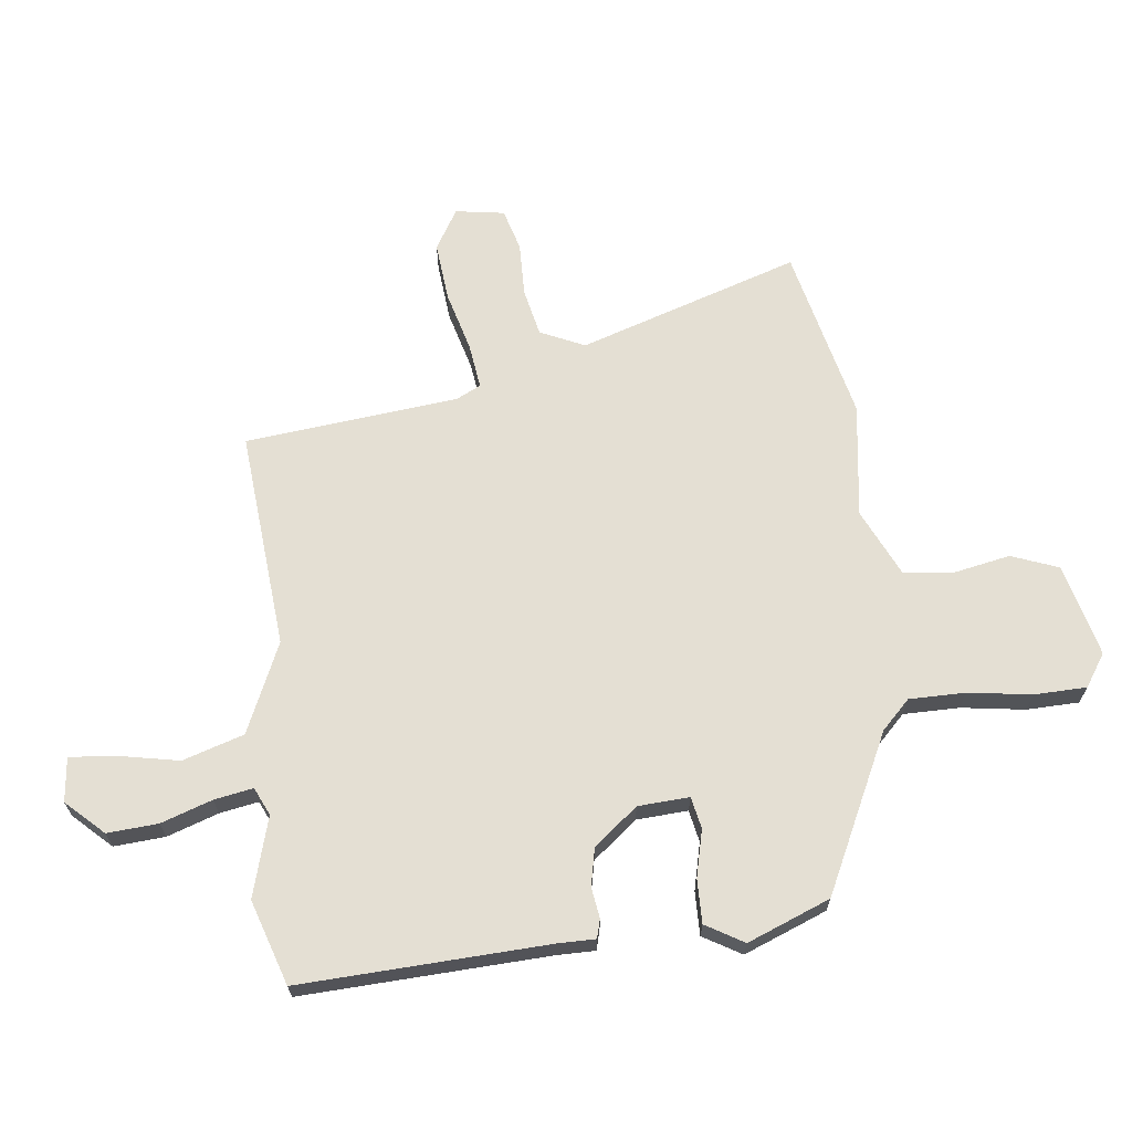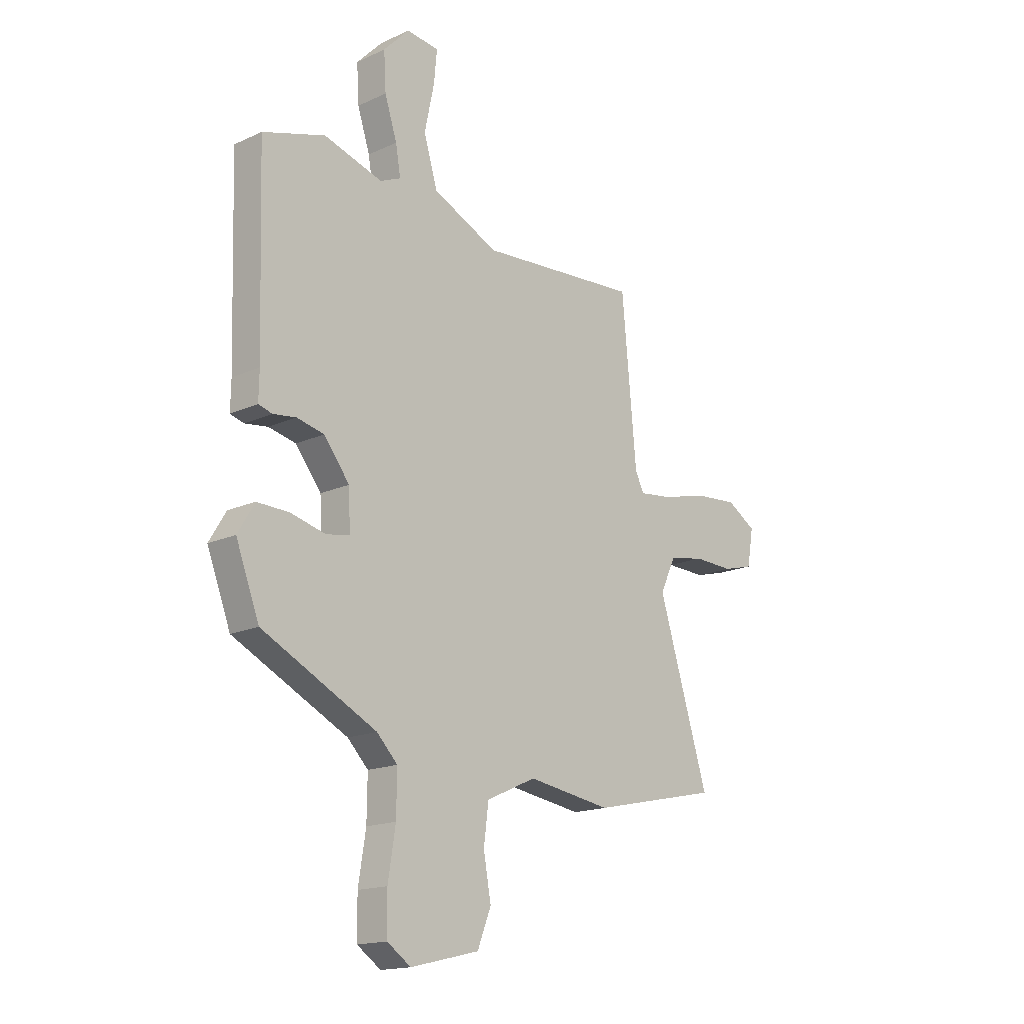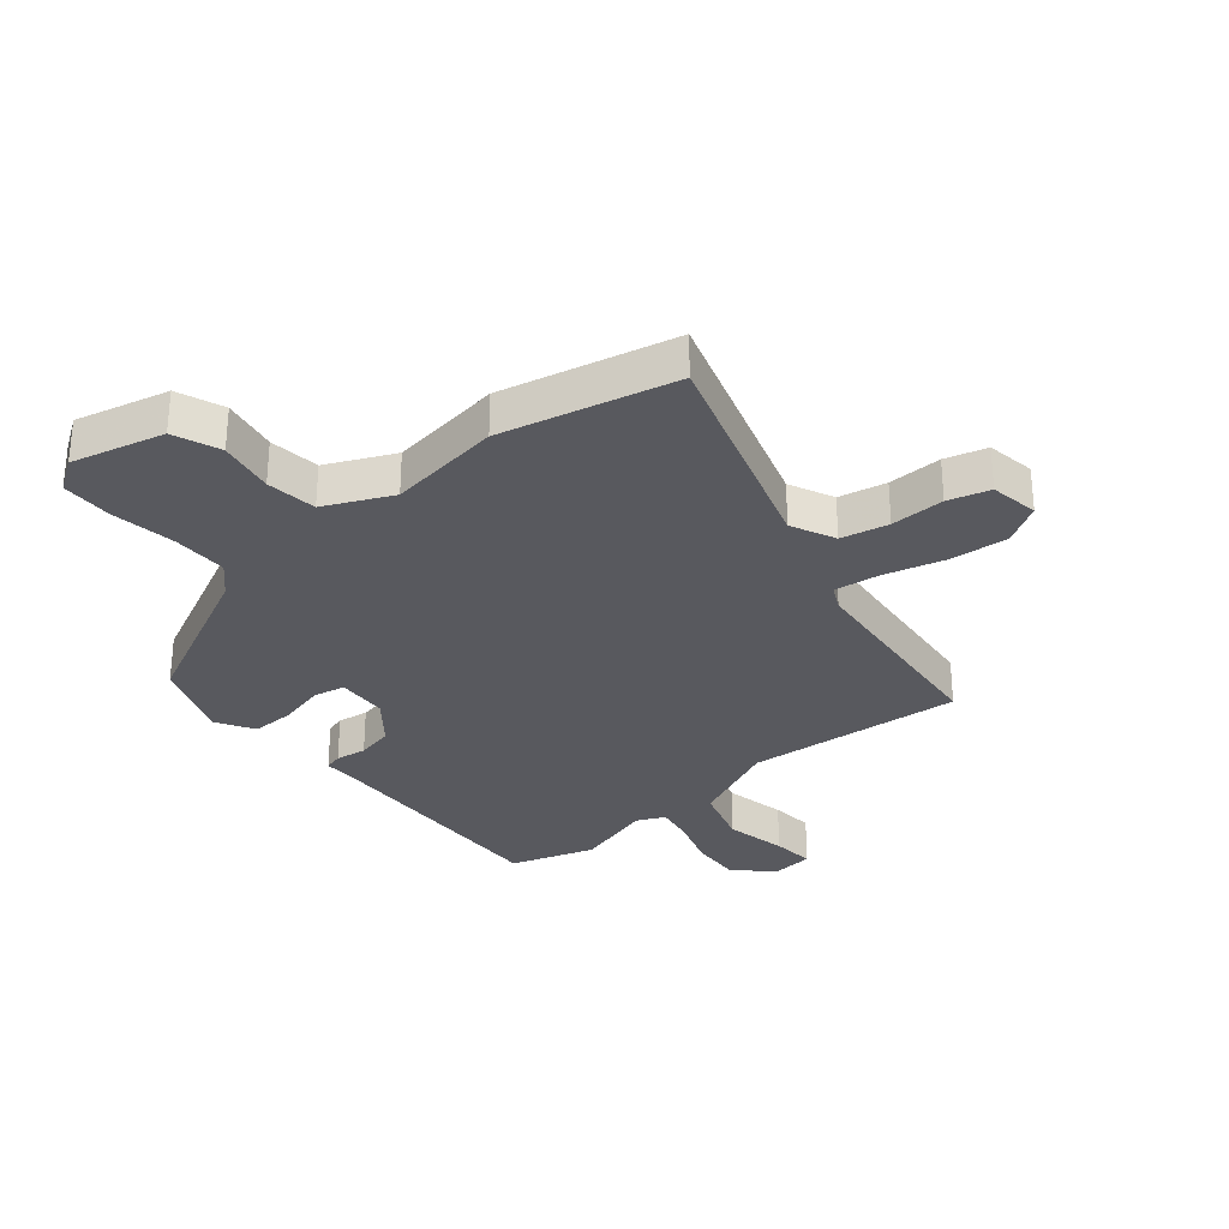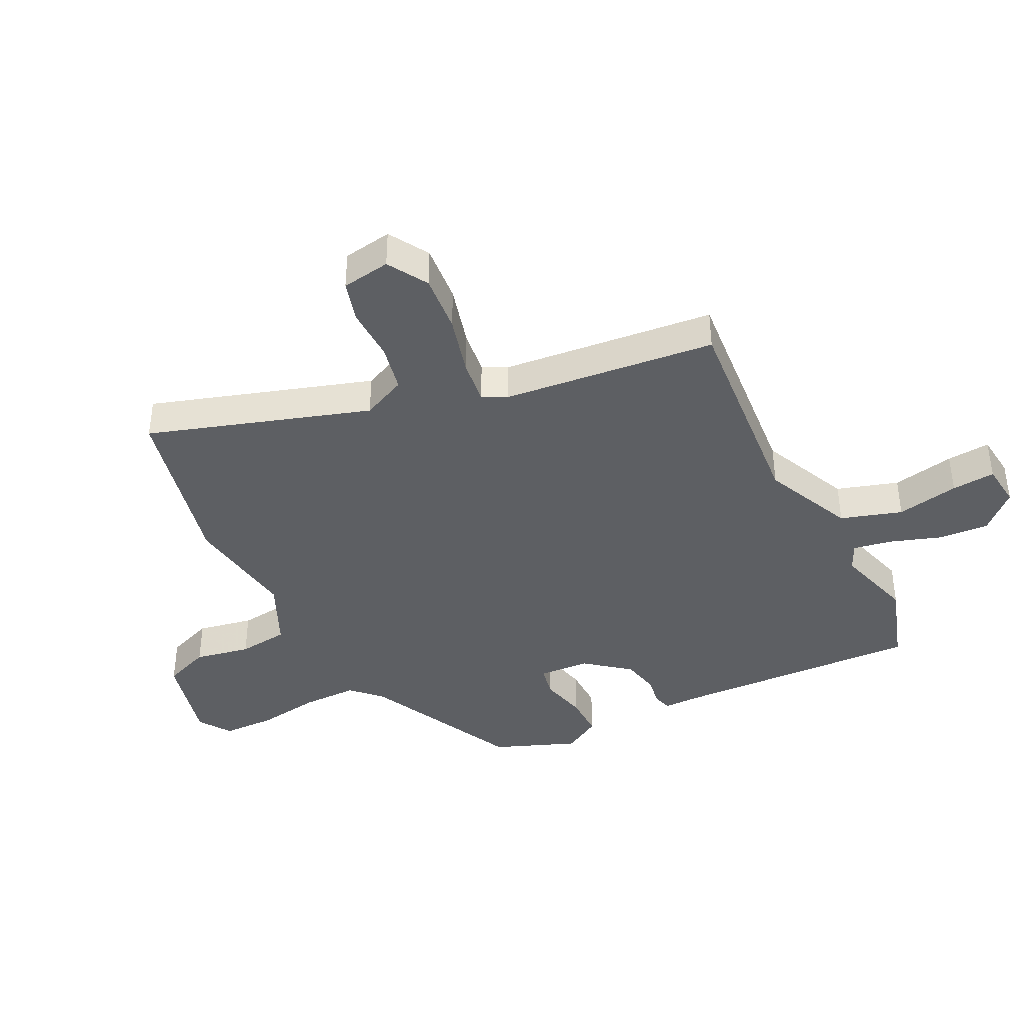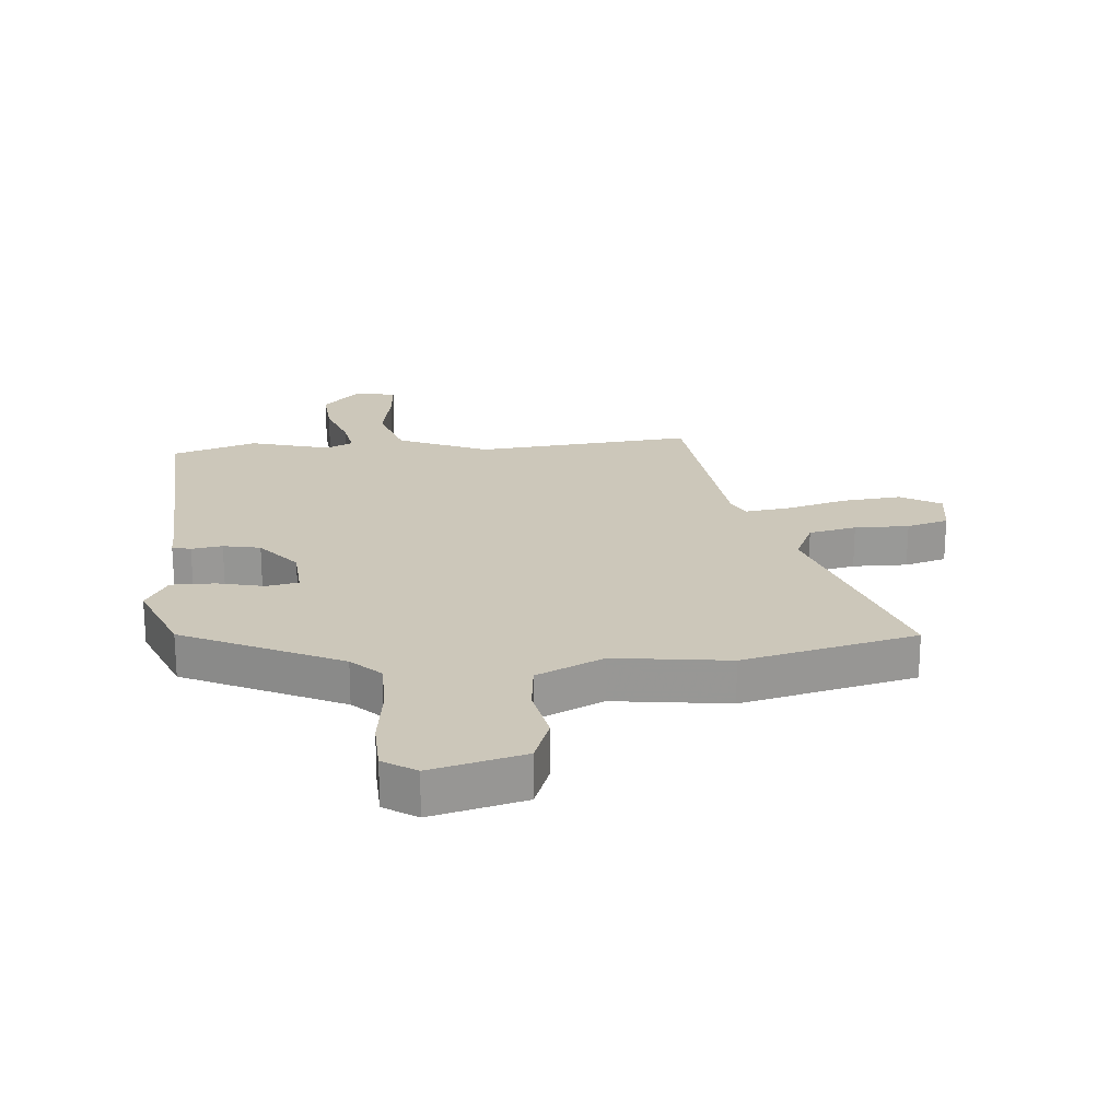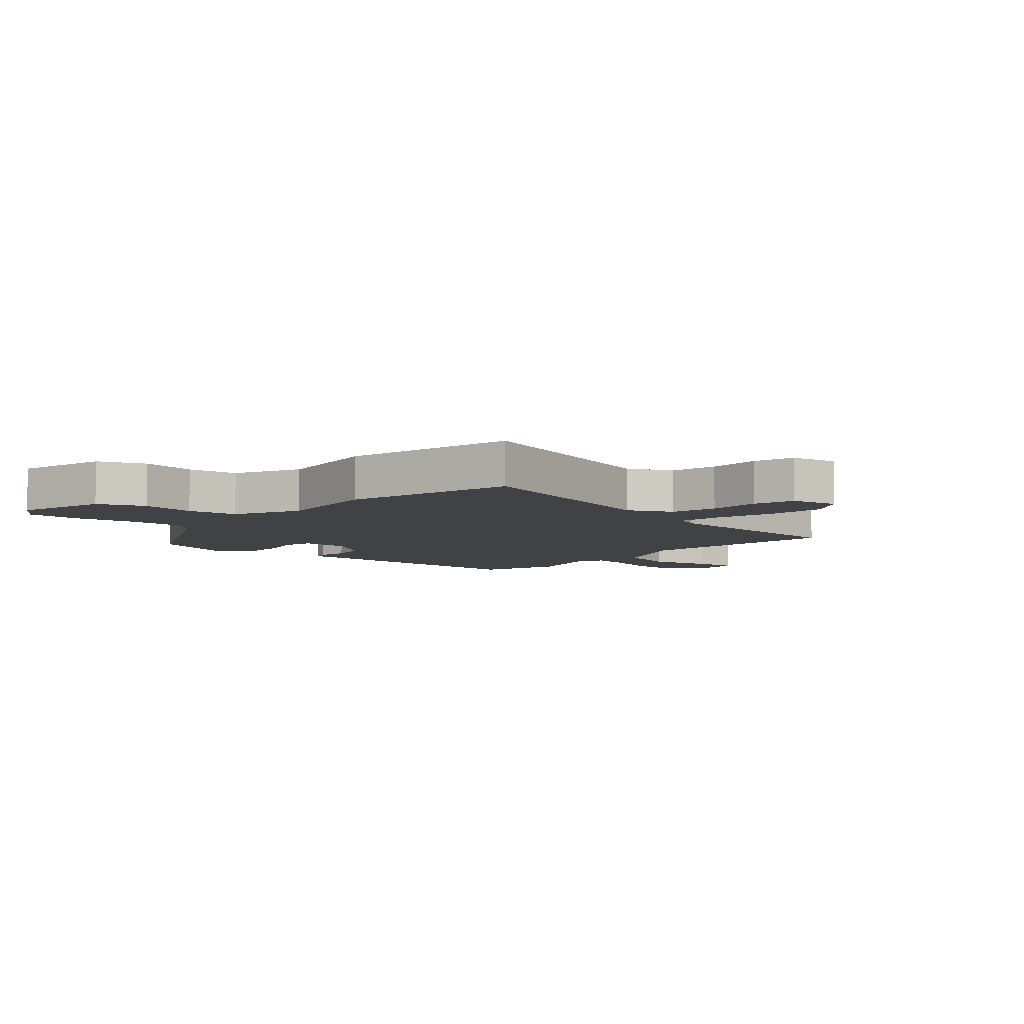
<metadata>
{"format":"obj","ext":"obj","renderer":"f3d","projection":"perspective","resolution":1024,"background":"white","views":[{"elev":66.7,"azim":82.6,"up":"+Y"},{"elev":-16.6,"azim":132.9,"up":"+Z"},{"elev":-30.4,"azim":-140.6,"up":"+Y"},{"elev":-40.2,"azim":-64.1,"up":"+Y"},{"elev":21.5,"azim":173.9,"up":"+Y"},{"elev":-6.3,"azim":-131.4,"up":"+Y"}]}
</metadata>
<code>
v 0.366 0.07 0.541
v 0.508 0.07 0.497
v 0.495 0.07 0.083
v 0.496 0.07 0.02
v 0.465 0.07 0.011
v 0.413 0.07 0.018
v 0.351 0.07 0.004
v 0.293 0.07 -0.07
v 0.289 0.07 -0.156
v 0.342 0.07 -0.166
v 0.421 0.07 -0.146
v 0.494 0.07 -0.144
v 0.532 0.07 -0.207
v 0.479 0.07 -0.346
v 0.219 0.07 -0.476
v 0.172 0.07 -0.524
v 0.173 0.07 -0.618
v 0.19 0.07 -0.724
v 0.189 0.07 -0.812
v 0.135 0.07 -0.849
v -0.021 0.07 -0.812
v -0.052 0.07 -0.734
v -0.035 0.07 -0.64
v -0.046 0.07 -0.555
v -0.159 0.07 -0.504
v -0.35 0.07 -0.533
v -0.642 0.07 -0.469
v -0.527 0.07 -0.098
v -0.562 0.07 -0.024
v -0.642 0.07 -0.008
v -0.733 0.07 -0.011
v -0.803 0.07 0.008
v -0.817 0.07 0.09
v -0.75 0.07 0.131
v -0.651 0.07 0.123
v -0.55 0.07 0.097
v -0.474 0.07 0.088
v -0.454 0.07 0.129
v -0.421 0.07 0.487
v -0.055 0.07 0.46
v 0.095 0.07 0.529
v 0.126 0.07 0.632
v 0.104 0.07 0.737
v 0.097 0.07 0.81
v 0.171 0.07 0.819
v 0.23 0.07 0.758
v 0.225 0.07 0.673
v 0.197 0.07 0.587
v 0.186 0.07 0.522
v 0.233 0.07 0.501
v 0.366 0 0.541
v 0.508 0 0.497
v 0.495 0 0.083
v 0.496 0 0.02
v 0.465 0 0.011
v 0.413 0 0.018
v 0.351 0 0.004
v 0.293 0 -0.07
v 0.289 0 -0.156
v 0.342 0 -0.166
v 0.421 0 -0.146
v 0.494 0 -0.144
v 0.532 0 -0.207
v 0.479 0 -0.346
v 0.219 0 -0.476
v 0.172 0 -0.524
v 0.173 0 -0.618
v 0.19 0 -0.724
v 0.189 0 -0.812
v 0.135 0 -0.849
v -0.021 0 -0.812
v -0.052 0 -0.734
v -0.035 0 -0.64
v -0.046 0 -0.555
v -0.159 0 -0.504
v -0.35 0 -0.533
v -0.642 0 -0.469
v -0.527 0 -0.098
v -0.562 0 -0.024
v -0.642 0 -0.008
v -0.733 0 -0.011
v -0.803 0 0.008
v -0.817 0 0.09
v -0.75 0 0.131
v -0.651 0 0.123
v -0.55 0 0.097
v -0.474 0 0.088
v -0.454 0 0.129
v -0.421 0 0.487
v -0.055 0 0.46
v 0.095 0 0.529
v 0.126 0 0.632
v 0.104 0 0.737
v 0.097 0 0.81
v 0.171 0 0.819
v 0.23 0 0.758
v 0.225 0 0.673
v 0.197 0 0.587
v 0.186 0 0.522
v 0.233 0 0.501
f 46 47 48
f 45 46 48
f 44 45 48
f 43 44 48
f 42 43 48
f 41 42 48 49
f 40 41 49 50
f 38 39 40
f 37 38 40 50
f 34 35 36
f 33 34 36
f 32 33 36
f 31 32 36
f 30 31 36
f 29 30 36 37
f 1 2 3
f 50 1 3
f 37 50 3
f 29 37 3
f 28 29 3
f 25 26 27 28
f 21 22 23
f 20 21 23
f 19 20 23
f 18 19 23
f 17 18 23
f 16 17 23 24
f 24 25 28
f 16 24 28
f 15 16 28
f 13 14 15
f 12 13 15
f 11 12 15
f 10 11 15
f 3 4 5 6
f 3 6 7
f 28 3 7
f 9 10 15 28
f 8 9 28
f 7 8 28
f 98 97 96
f 98 96 95
f 98 95 94
f 98 94 93
f 98 93 92
f 99 98 92 91
f 100 99 91 90
f 90 89 88
f 100 90 88 87
f 86 85 84
f 86 84 83
f 86 83 82
f 86 82 81
f 86 81 80
f 87 86 80 79
f 53 52 51
f 53 51 100
f 53 100 87
f 53 87 79
f 53 79 78
f 78 77 76 75
f 73 72 71
f 73 71 70
f 73 70 69
f 73 69 68
f 73 68 67
f 74 73 67 66
f 78 75 74
f 78 74 66
f 78 66 65
f 65 64 63
f 65 63 62
f 65 62 61
f 65 61 60
f 56 55 54 53
f 57 56 53
f 57 53 78
f 78 65 60 59
f 78 59 58
f 78 58 57
f 1 51 52 2
f 2 52 53 3
f 3 53 54 4
f 4 54 55 5
f 5 55 56 6
f 6 56 57 7
f 7 57 58 8
f 8 58 59 9
f 9 59 60 10
f 10 60 61 11
f 11 61 62 12
f 12 62 63 13
f 13 63 64 14
f 14 64 65 15
f 15 65 66 16
f 16 66 67 17
f 17 67 68 18
f 18 68 69 19
f 19 69 70 20
f 20 70 71 21
f 21 71 72 22
f 22 72 73 23
f 23 73 74 24
f 24 74 75 25
f 25 75 76 26
f 26 76 77 27
f 27 77 78 28
f 28 78 79 29
f 29 79 80 30
f 30 80 81 31
f 31 81 82 32
f 32 82 83 33
f 33 83 84 34
f 34 84 85 35
f 35 85 86 36
f 36 86 87 37
f 37 87 88 38
f 38 88 89 39
f 39 89 90 40
f 40 90 91 41
f 41 91 92 42
f 42 92 93 43
f 43 93 94 44
f 44 94 95 45
f 45 95 96 46
f 46 96 97 47
f 47 97 98 48
f 48 98 99 49
f 49 99 100 50
f 50 100 51 1

</code>
